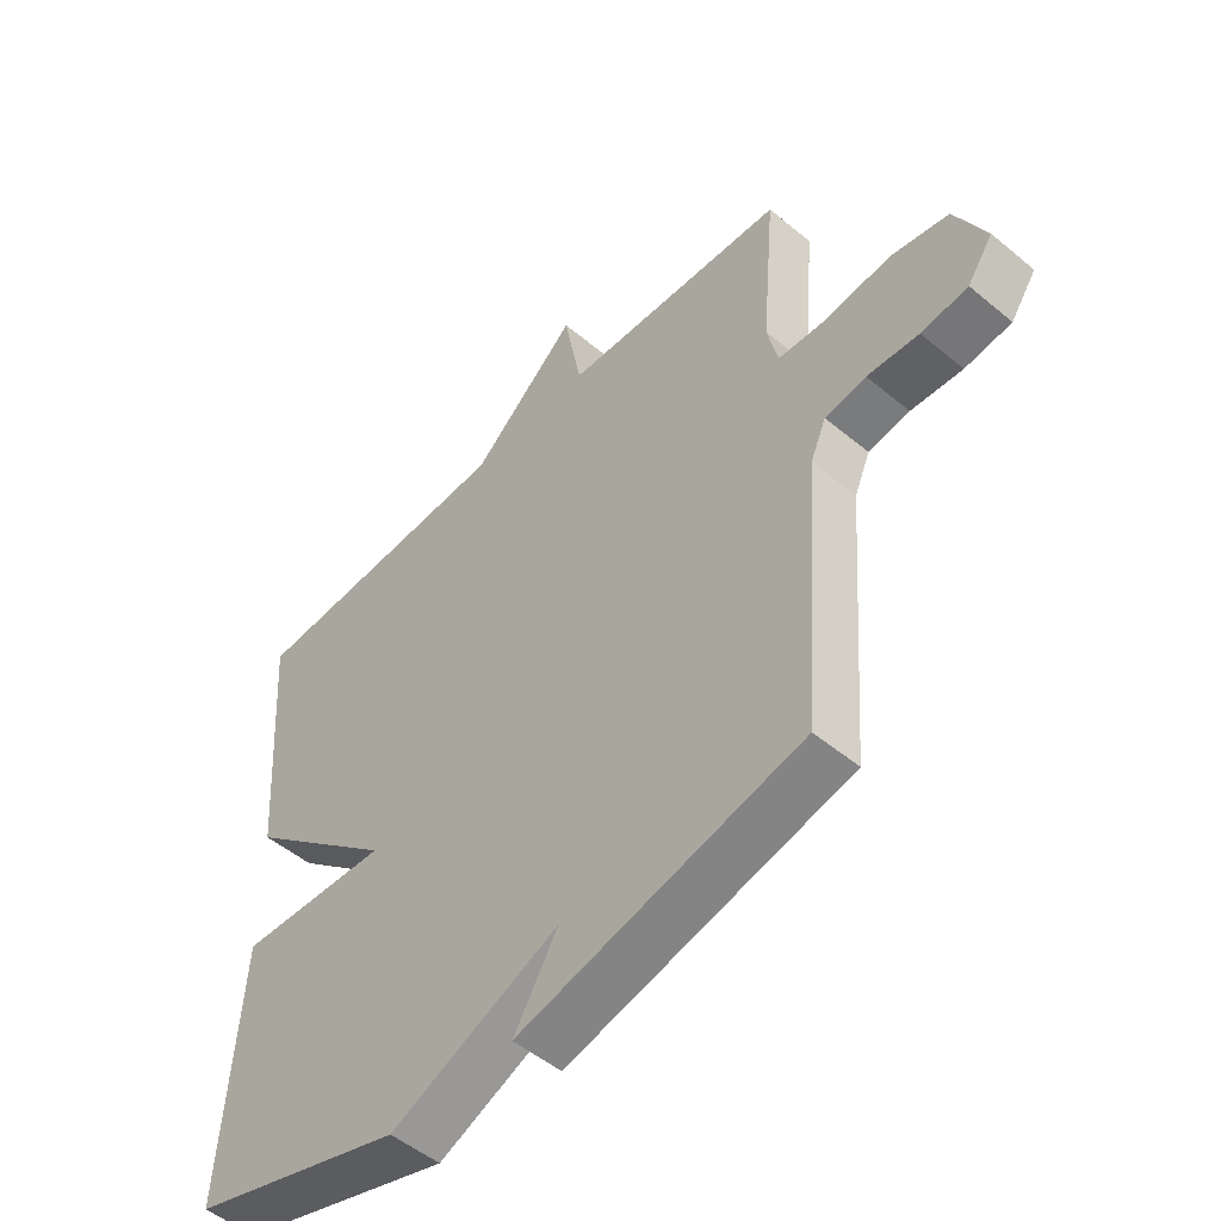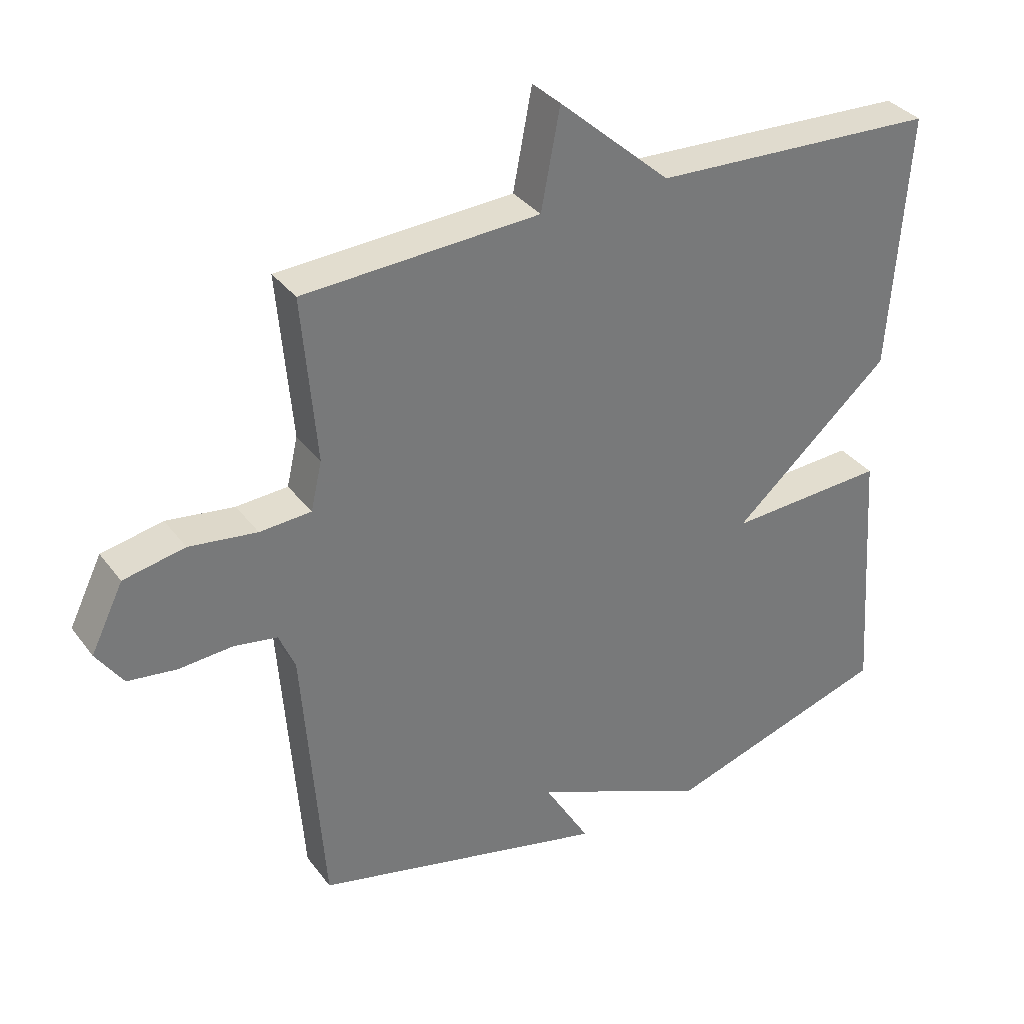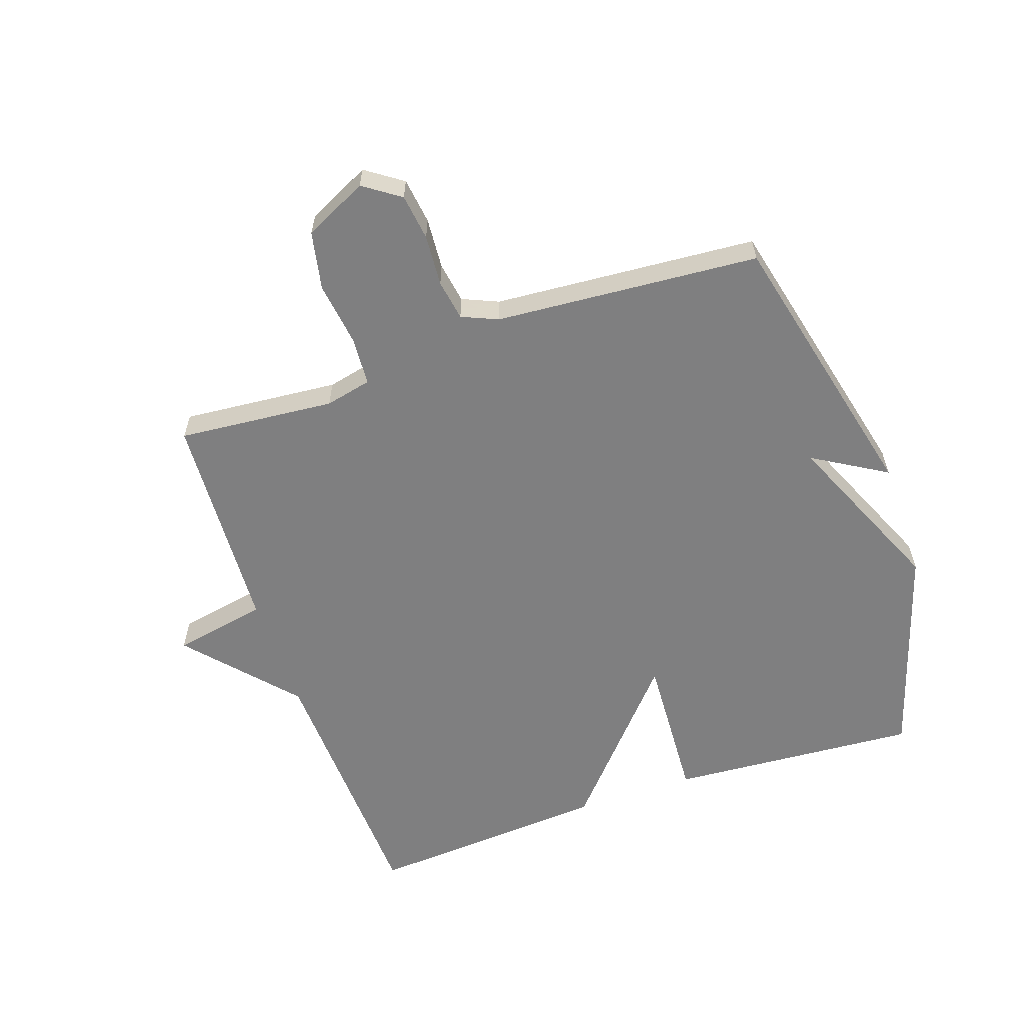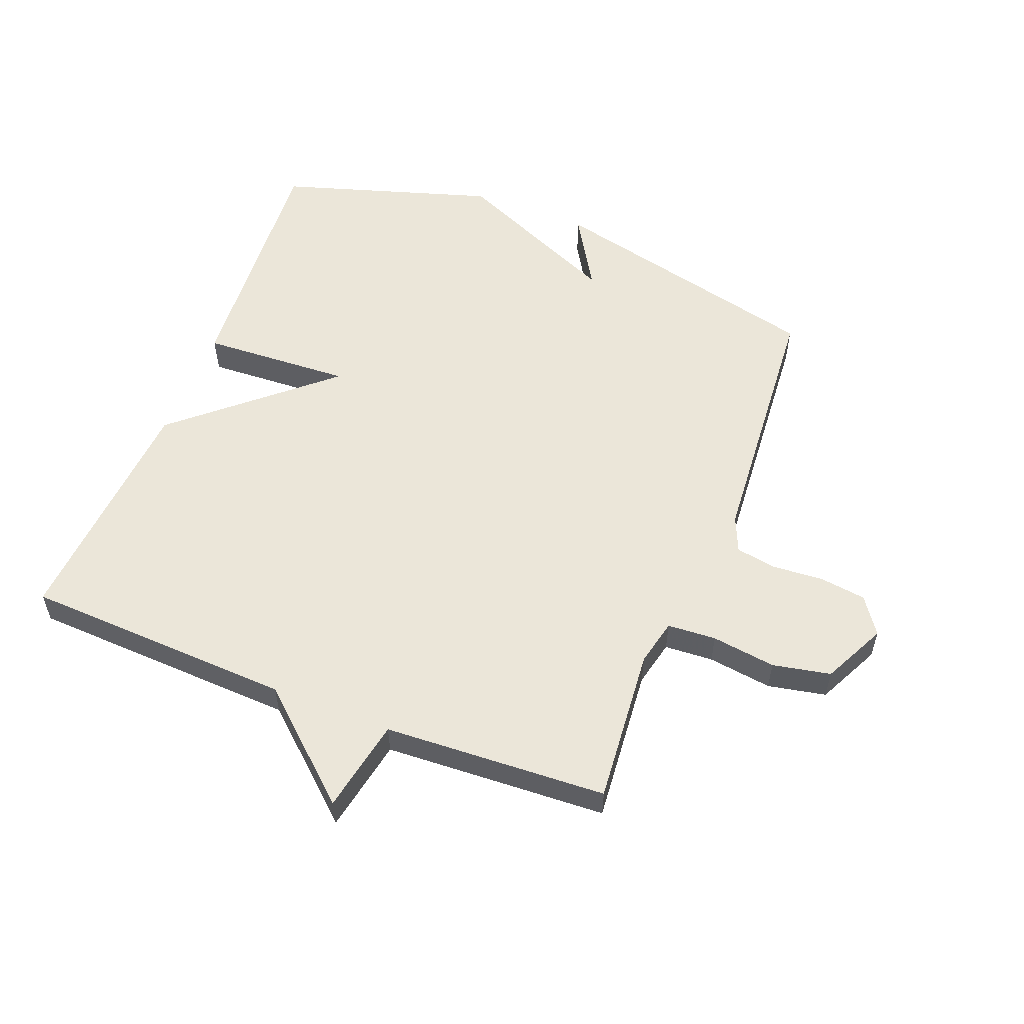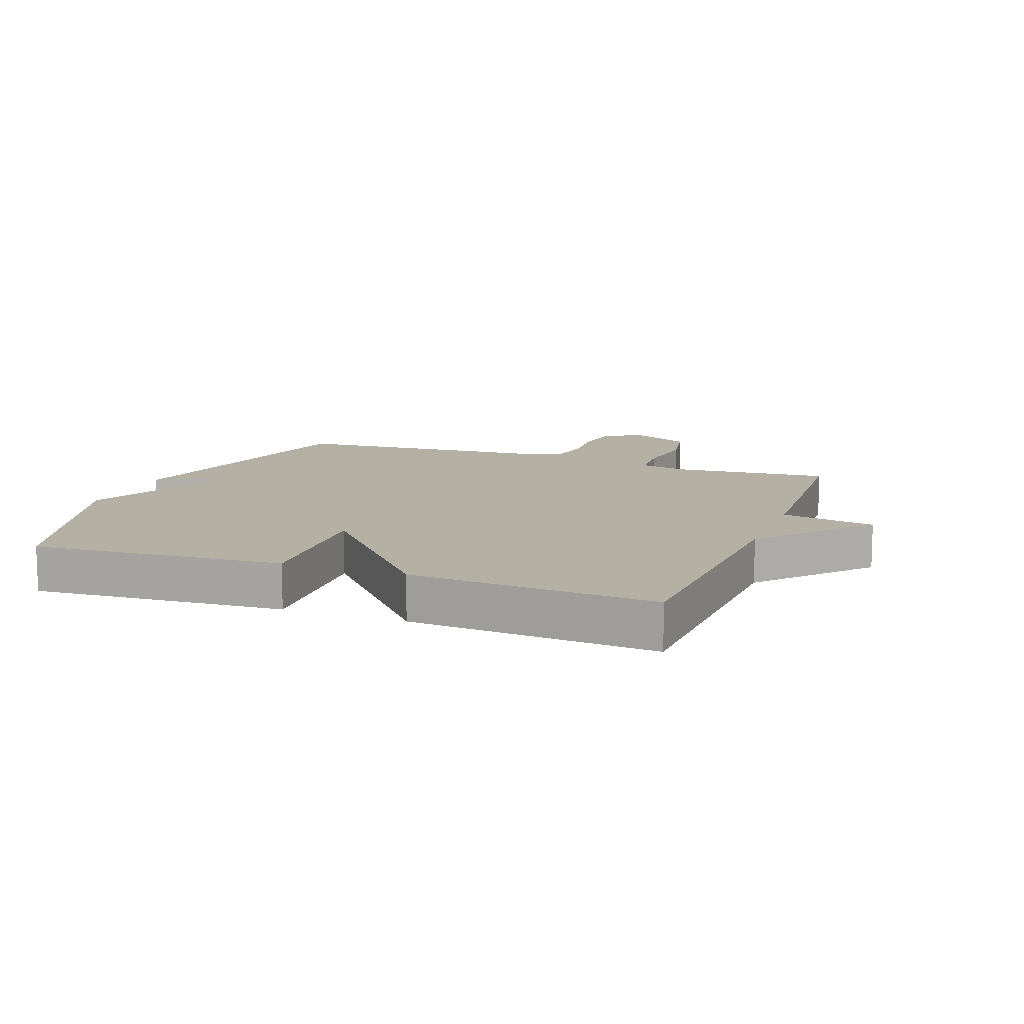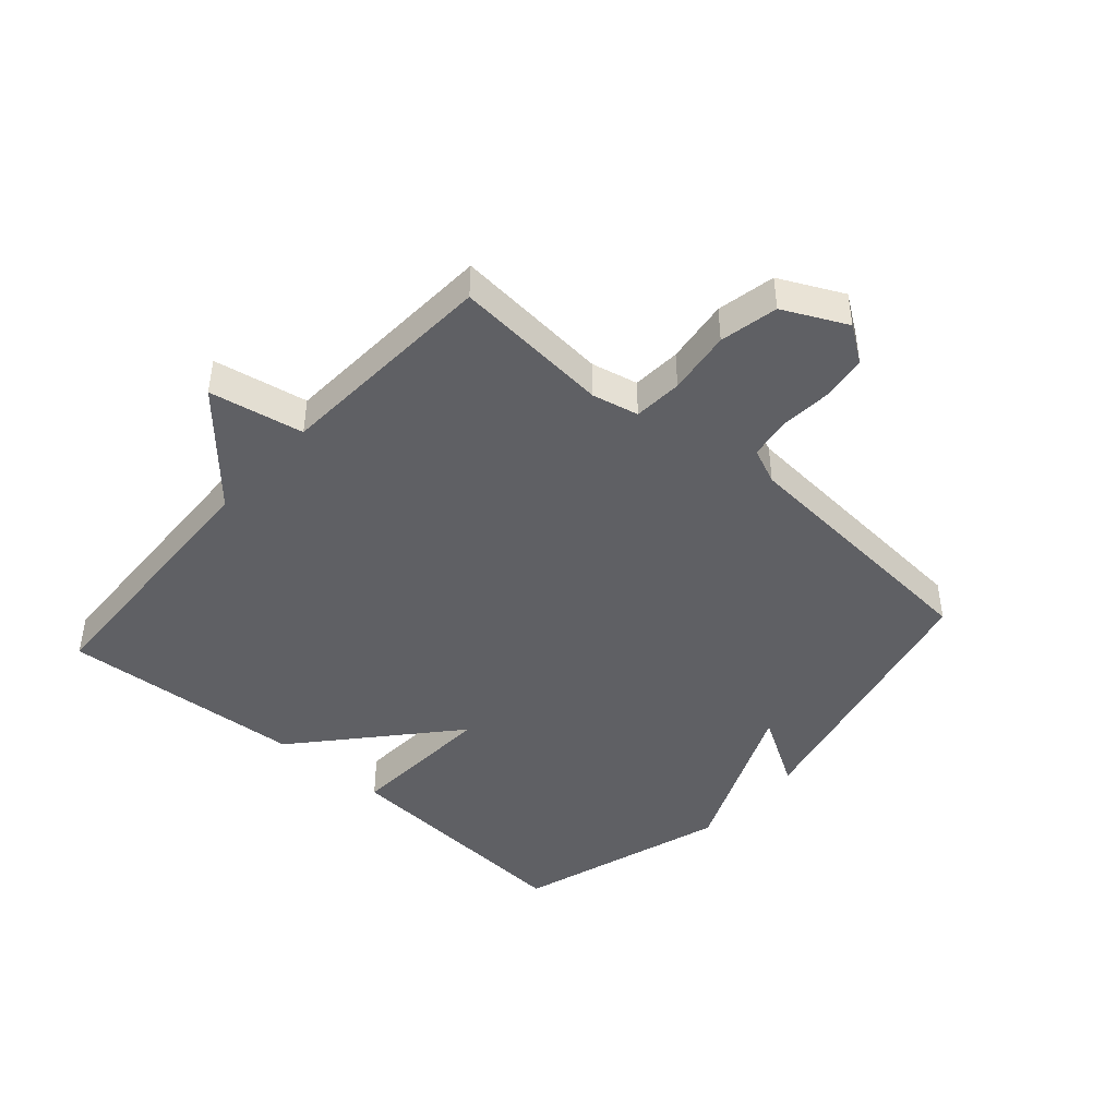
<metadata>
{"format":"obj","ext":"obj","renderer":"f3d","projection":"perspective","resolution":1024,"background":"white","views":[{"elev":-50.9,"azim":47.7,"up":"+Z"},{"elev":34.3,"azim":148.7,"up":"+Z"},{"elev":-59.7,"azim":108.9,"up":"+Y"},{"elev":55.9,"azim":21.4,"up":"+Y"},{"elev":11.6,"azim":-69.5,"up":"+Y"},{"elev":-44.1,"azim":48.4,"up":"+Y"}]}
</metadata>
<code>
v -0.5 0.07 -0.5
v -0.472 0.07 -0.095
v -0.229 0.07 -0.108
v -0.472 0.07 0.105
v -0.5 0.07 0.5
v -0.062 0.07 0.519
v 0.109 0.07 0.671
v 0.138 0.07 0.519
v 0.5 0.07 0.5
v 0.478 0.07 0.246
v 0.495 0.07 0.171
v 0.574 0.07 0.166
v 0.678 0.07 0.18
v 0.772 0.07 0.161
v 0.822 0.07 0.059
v 0.781 0.07 0
v 0.706 0.07 -0.01
v 0.623 0.07 -0.004
v 0.557 0.07 -0.015
v 0.532 0.07 -0.073
v 0.5 0.07 -0.5
v 0.046 0.07 -0.608
v 0.117 0.07 -0.489
v -0.154 0.07 -0.608
v -0.5 0 -0.5
v -0.472 0 -0.095
v -0.229 0 -0.108
v -0.472 0 0.105
v -0.5 0 0.5
v -0.062 0 0.519
v 0.109 0 0.671
v 0.138 0 0.519
v 0.5 0 0.5
v 0.478 0 0.246
v 0.495 0 0.171
v 0.574 0 0.166
v 0.678 0 0.18
v 0.772 0 0.161
v 0.822 0 0.059
v 0.781 0 0
v 0.706 0 -0.01
v 0.623 0 -0.004
v 0.557 0 -0.015
v 0.532 0 -0.073
v 0.5 0 -0.5
v 0.046 0 -0.608
v 0.117 0 -0.489
v -0.154 0 -0.608
f 1 2 3
f 24 1 3
f 23 24 3
f 20 21 22 23
f 19 20 23 3
f 4 5 6
f 3 4 6
f 19 3 6
f 18 19 6
f 16 17 18
f 15 16 18
f 14 15 18
f 13 14 18
f 12 13 18
f 11 12 18
f 11 18 6
f 10 11 6
f 8 9 10 6
f 6 7 8
f 27 26 25
f 27 25 48
f 27 48 47
f 47 46 45 44
f 27 47 44 43
f 30 29 28
f 30 28 27
f 30 27 43
f 30 43 42
f 42 41 40
f 42 40 39
f 42 39 38
f 42 38 37
f 42 37 36
f 42 36 35
f 30 42 35
f 30 35 34
f 30 34 33 32
f 32 31 30
f 1 25 26 2
f 2 26 27 3
f 3 27 28 4
f 4 28 29 5
f 5 29 30 6
f 6 30 31 7
f 7 31 32 8
f 8 32 33 9
f 9 33 34 10
f 10 34 35 11
f 11 35 36 12
f 12 36 37 13
f 13 37 38 14
f 14 38 39 15
f 15 39 40 16
f 16 40 41 17
f 17 41 42 18
f 18 42 43 19
f 19 43 44 20
f 20 44 45 21
f 21 45 46 22
f 22 46 47 23
f 23 47 48 24
f 24 48 25 1

</code>
